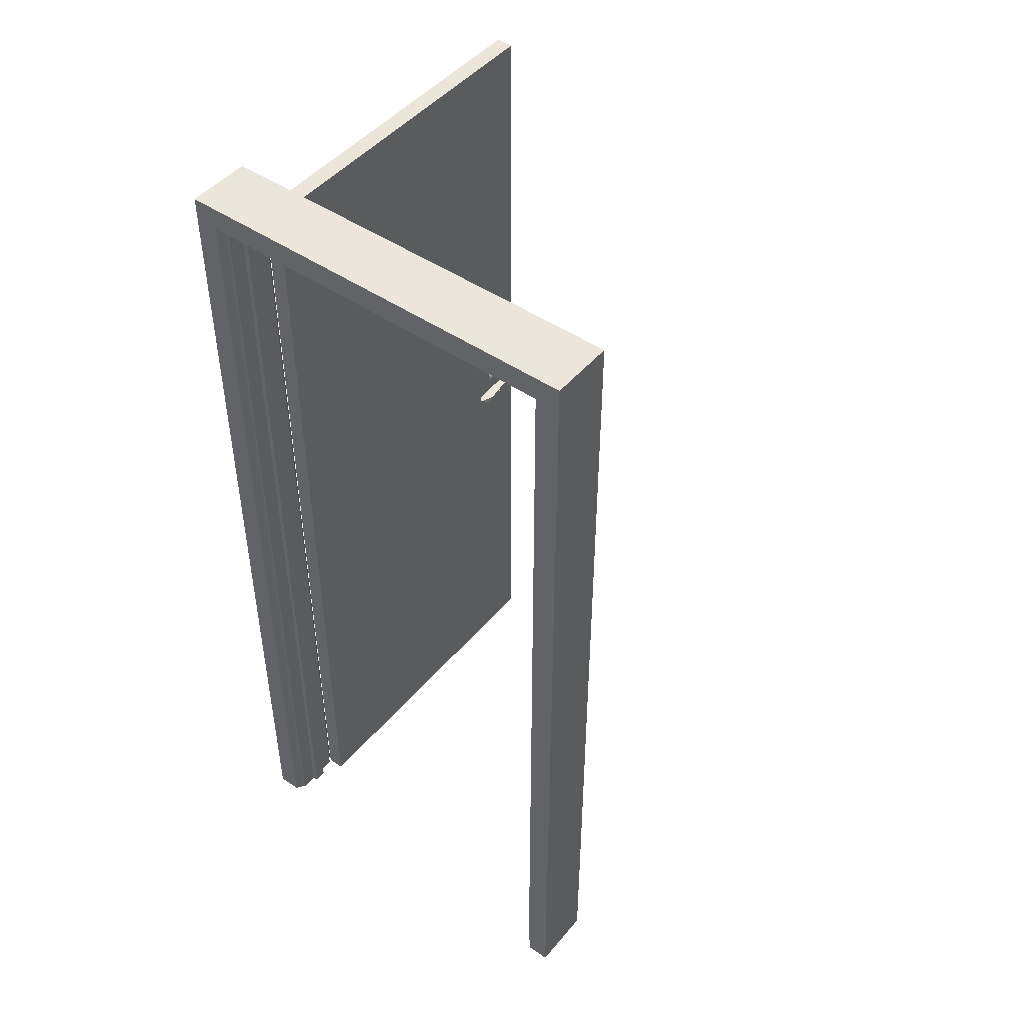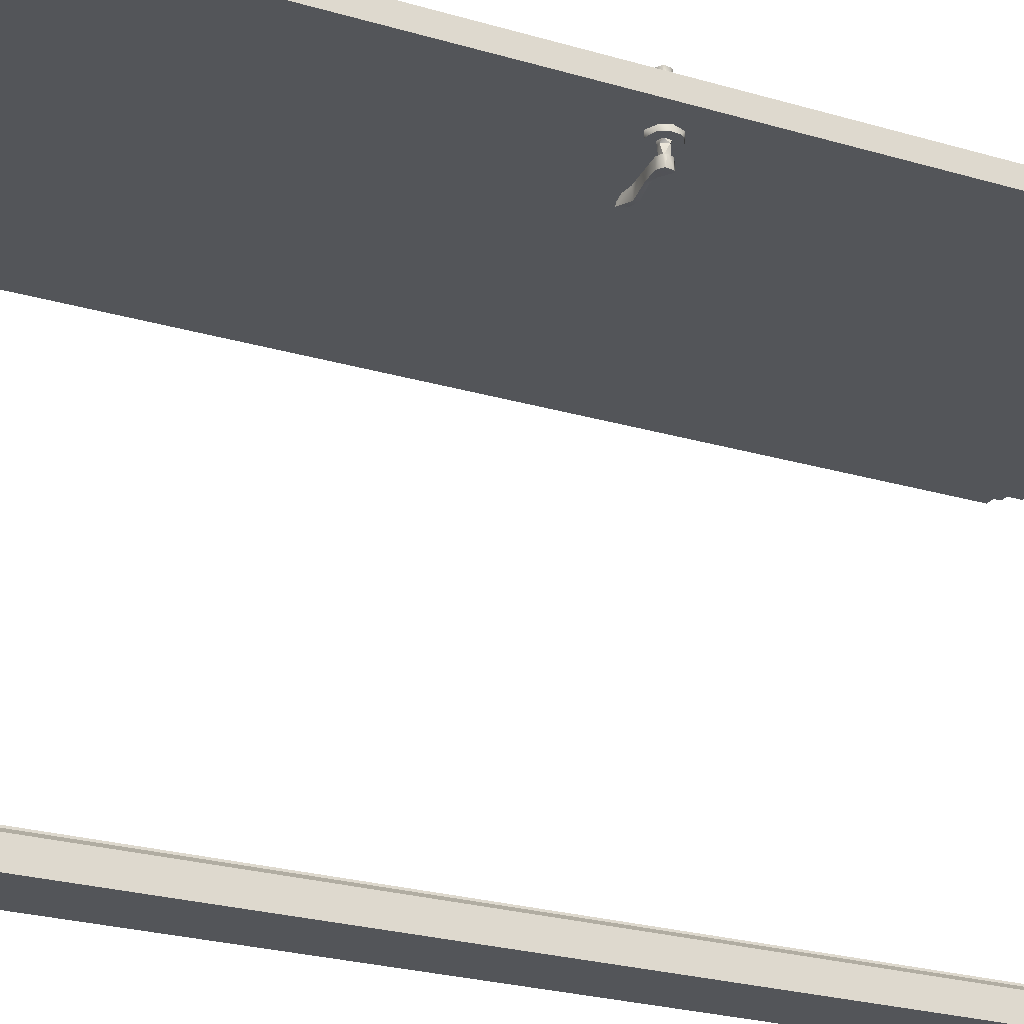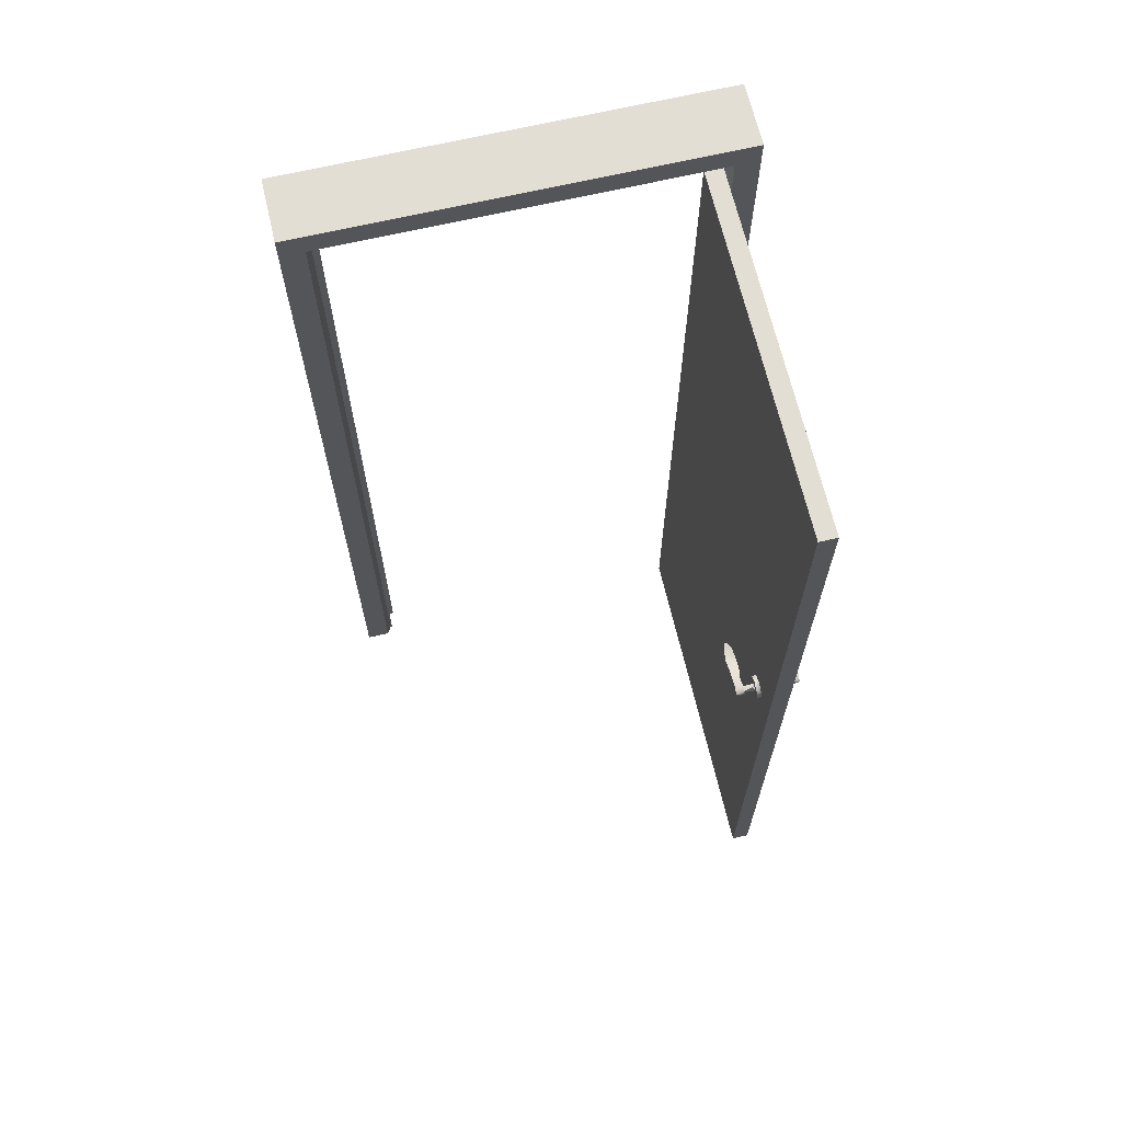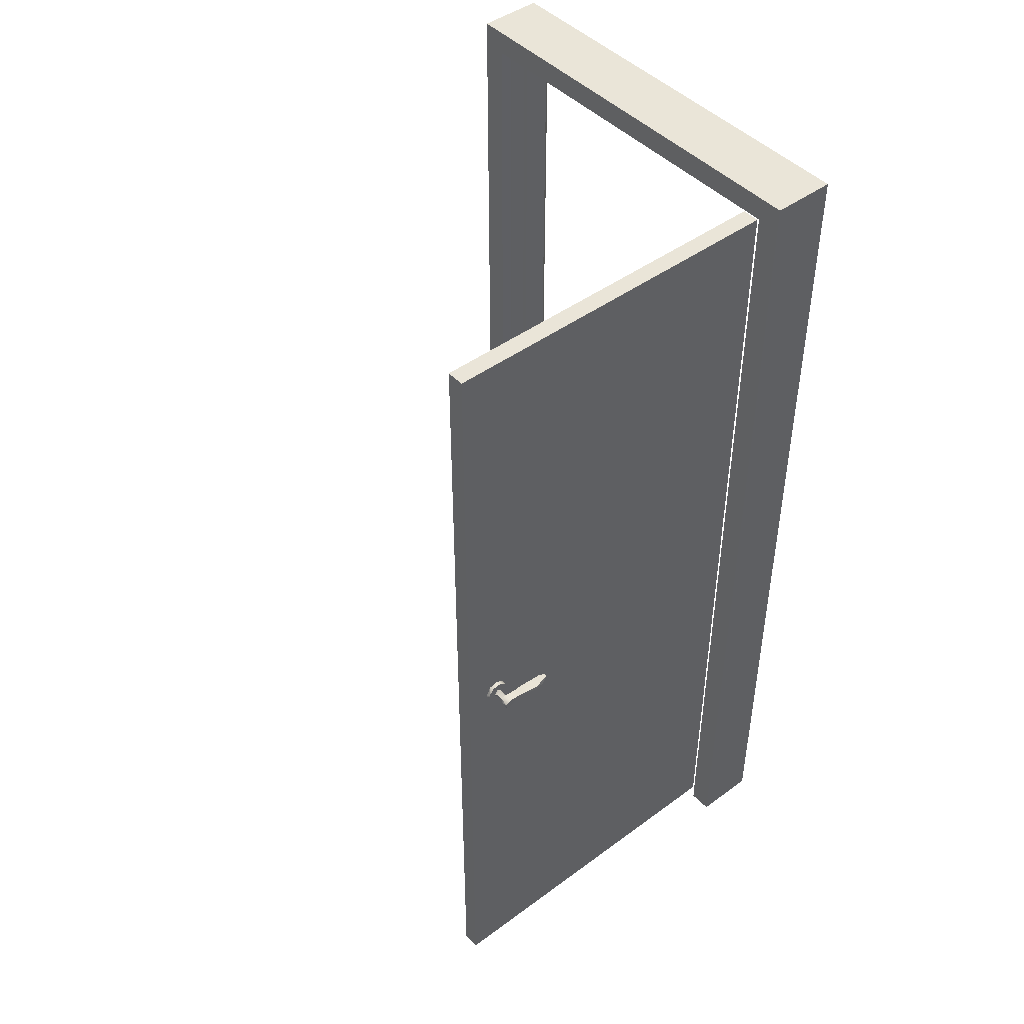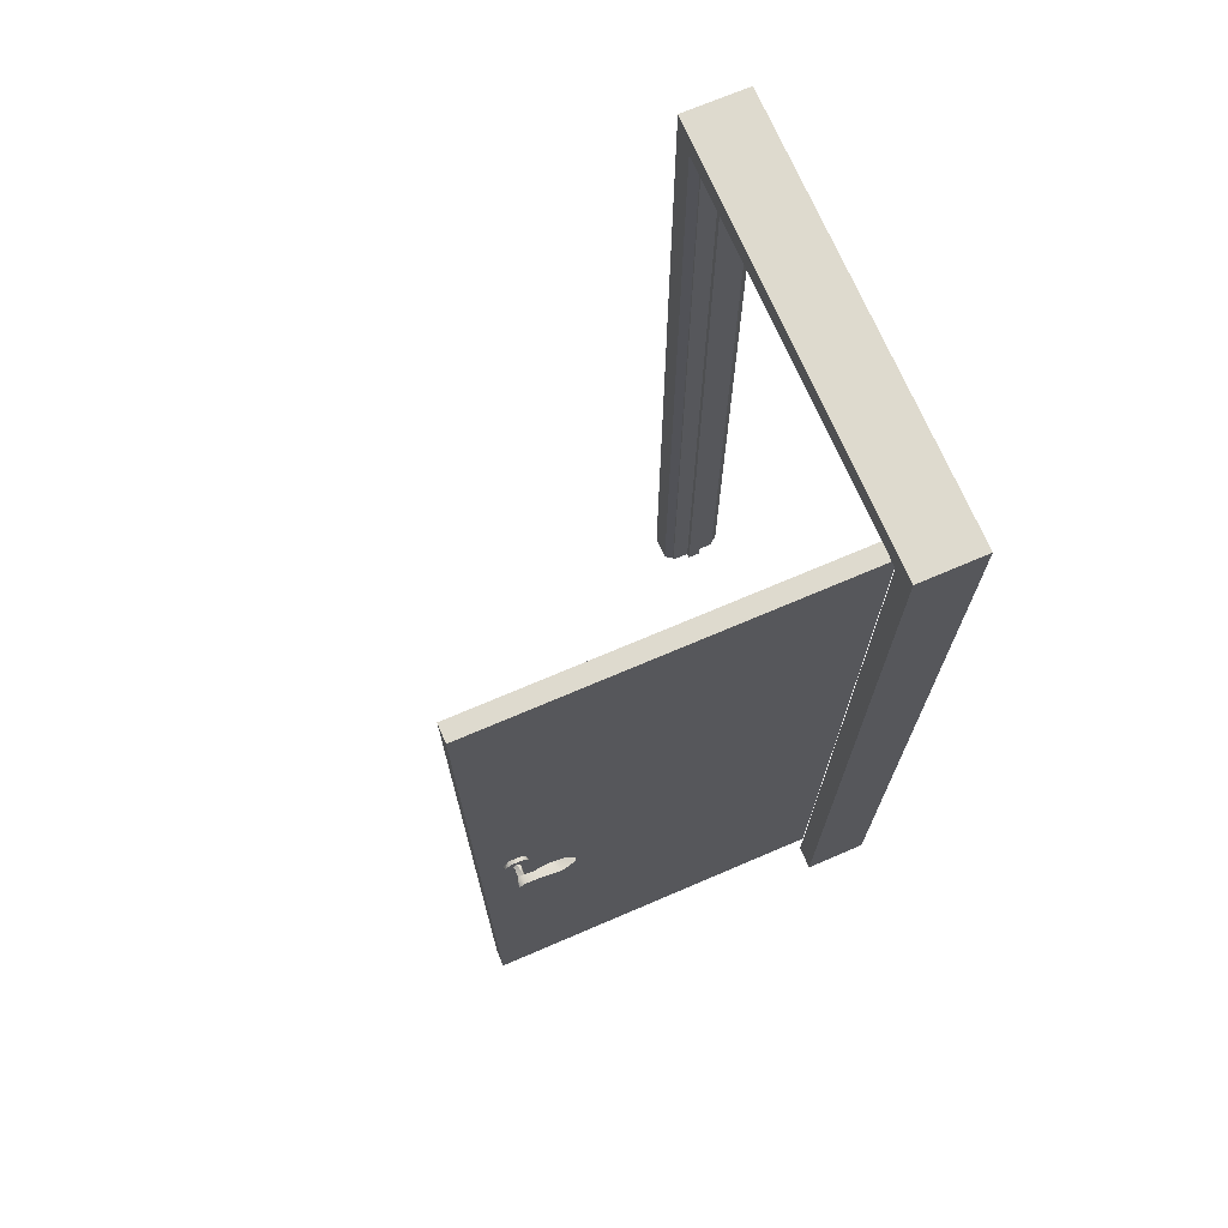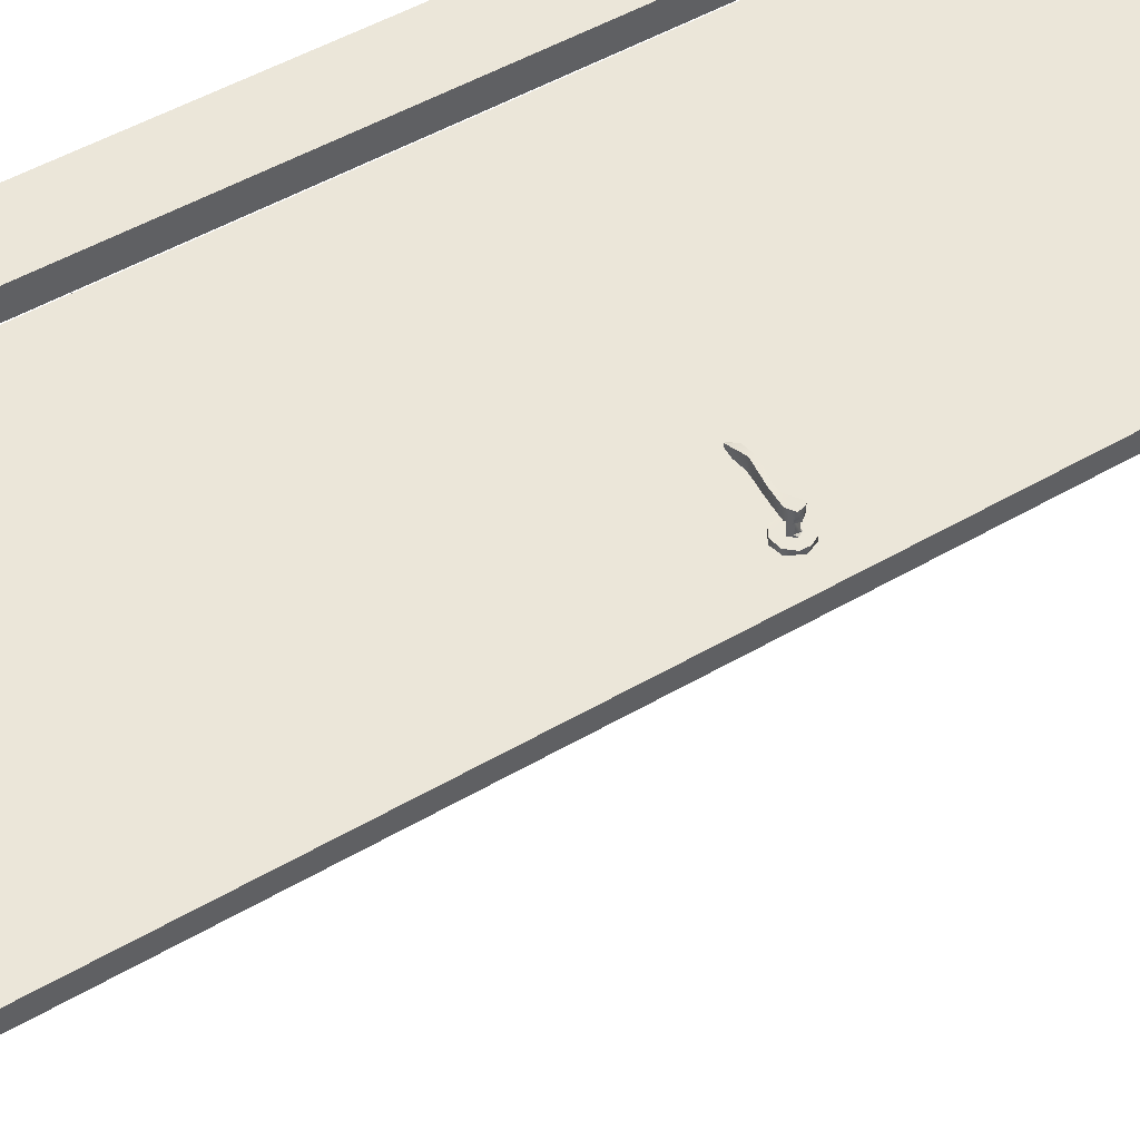
<metadata>
{"format":"obj","ext":"obj","renderer":"f3d","projection":"perspective","resolution":1024,"background":"white","views":[{"elev":47.1,"azim":127.7,"up":"+Y"},{"elev":-24.3,"azim":-116.3,"up":"+Z"},{"elev":67.2,"azim":-103.2,"up":"+Y"},{"elev":45.5,"azim":-40.2,"up":"+Y"},{"elev":71.1,"azim":-23.2,"up":"+Y"},{"elev":48.2,"azim":-123.4,"up":"+Z"}]}
</metadata>
<code>
g
v -0.371 -0.036 0.419
v -0.381 -0.019 0.359
v -0.388 -0.009 0.359
v -0.388 -0.029 0.359
v -0.4 -0.014 0.359
v -0.398 -0.027 0.359
v -0.404 -0.021 0.445
v -0.401 -0.011 0.445
v -0.396 -0.031 0.445
v -0.389 -0.03 0.444
v -0.391 -0.006 0.444
v -0.396 -0.032 0.464
v -0.368 -0.016 0.446
v -0.368 -0.007 0.446
v -0.346 -0.011 0.443
v -0.357 -0.016 0.463
v -0.312 -0.024 0.441
v -0.325 -0.015 0.441
v -0.317 -0.024 0.466
v -0.309 -0.016 0.442
v -0.289 -0.021 0.445
v -0.289 -0.012 0.445
v -0.291 -0.022 0.464
v -0.276 -0.01 0.452
v -0.277 -0.009 0.46
v -0.276 -0.013 0.459
v -0.312 -0.016 0.466
v -0.357 -0.009 0.464
v -0.372 -0.018 0.462
v -0.39 -0.006 0.464
v -0.404 -0.014 0.464
v -0.401 -0.027 0.464
v -0.39 -0.028 0.334
v -0.397 -0.026 0.334
v -0.383 -0.02 0.334
v -0.398 -0.014 0.334
v -0.386 -0.013 0.335
v -0.404 -0.017 0.334
v -0.401 -0.027 0.334
v -0.396 -0.031 0.334
v -0.389 -0.03 0.334
v -0.391 -0.006 0.334
v -0.369 -0.016 0.332
v -0.368 -0.007 0.332
v -0.396 -0.031 0.314
v -0.372 -0.018 0.316
v -0.356 -0.016 0.315
v -0.346 -0.012 0.336
v -0.346 -0.018 0.336
v -0.325 -0.015 0.337
v -0.312 -0.024 0.337
v -0.309 -0.016 0.336
v -0.316 -0.024 0.312
v -0.289 -0.021 0.334
v -0.289 -0.012 0.334
v -0.276 -0.01 0.326
v -0.277 -0.009 0.319
v -0.291 -0.021 0.314
v -0.312 -0.016 0.312
v -0.357 -0.009 0.315
v -0.39 -0.006 0.315
v -0.4 -0.01 0.334
v -0.403 -0.013 0.314
v -0.402 -0.027 0.314
v 0.335 -1.061 -0.482
v 0.408 -1.061 -0.482
v 0.335 -1.061 -0.428
v 0.353 -1.061 -0.416
v 0.481 -1.061 -0.482
v 0.423 -1.061 -0.412
v 0.481 -1.061 -0.428
v 0.463 -1.061 -0.416
v 0.353 -1.061 -0.412
v 0.393 -1.061 -0.412
v 0.463 -1.061 -0.412
v 0.393 -1.061 -0.401
v 0.423 -1.061 -0.401
v 0.335 -1.061 0.482
v 0.335 -1.061 0.428
v 0.353 -1.061 0.416
v 0.408 -1.061 0.482
v 0.481 -1.061 0.482
v 0.393 -1.061 0.412
v 0.481 -1.061 0.428
v 0.353 -1.061 0.412
v 0.463 -1.061 0.416
v 0.463 -1.061 0.412
v 0.423 -1.061 0.412
v 0.423 -1.061 0.401
v 0.393 -1.061 0.401
v 0.408 1.061 0.482
v 0.335 1.061 0.482
v 0.408 1.061 -0.482
v 0.335 1.007 0.428
v 0.335 1.061 -0.482
v 0.335 1.007 -0.428
v 0.353 0.995 0.416
v 0.353 0.995 -0.416
v 0.353 0.991 0.412
v 0.353 0.991 -0.412
v 0.393 0.991 0.412
v 0.393 0.991 -0.412
v 0.393 0.98 -0.401
v 0.393 0.98 0.401
v 0.423 0.98 0.401
v 0.423 0.98 -0.401
v 0.423 0.991 -0.412
v 0.423 0.991 0.412
v 0.463 0.991 0.412
v 0.463 0.991 -0.412
v 0.463 0.995 -0.416
v 0.463 0.995 0.416
v 0.481 1.007 -0.428
v 0.481 1.007 0.428
v 0.481 1.061 0.482
v 0.481 1.061 -0.482
v -0.411 -0.038 0.419
v -0.411 -0.038 0.409
v -0.391 -0.047 0.409
v -0.399 -0.045 0.419
v -0.386 -0.046 0.419
v -0.365 -0.03 0.409
v -0.364 -0.022 0.419
v -0.369 -0.002 0.409
v -0.369 -0.004 0.419
v -0.383 0.007 0.419
v -0.386 0.008 0.409
v -0.404 0.005 0.419
v -0.407 0.004 0.409
v -0.417 -0.009 0.419
v -0.419 -0.019 0.409
v -0.418 -0.024 0.419
v -0.39 -0.028 0.422
v -0.382 -0.024 0.419
v -0.384 -0.024 0.424
v -0.39 -0.028 0.444
v -0.384 -0.015 0.421
v -0.384 -0.023 0.444
v -0.387 -0.012 0.444
v -0.391 -0.01 0.424
v -0.393 -0.009 0.419
v -0.399 -0.015 0.424
v -0.402 -0.019 0.42
v -0.399 -0.016 0.444
v -0.397 -0.028 0.42
v -0.399 -0.023 0.425
v -0.39 -0.028 0.355
v -0.383 -0.022 0.354
v -0.385 -0.012 0.354
v -0.394 -0.011 0.354
v -0.399 -0.024 0.354
v 0.408 -0.035 0.482
v -0.416 -0.03 0.359
v -0.411 -0.039 0.369
v -0.419 -0.018 0.369
v -0.418 -0.014 0.359
v -0.411 0 0.369
v -0.409 0.002 0.359
v -0.391 0.009 0.369
v -0.388 0.008 0.359
v -0.37 -0.002 0.359
v -0.368 -0.004 0.369
v -0.364 -0.022 0.359
v -0.365 -0.03 0.369
v -0.375 -0.042 0.359
v -0.381 -0.044 0.369
v -0.396 -0.046 0.359
v -0.4 -0.045 0.369
v -0.41 -0.038 0.359
v -0.47 0.989 0.37
v -0.47 0.989 0.41
v 0.35 0.989 0.37
v 0.35 0.989 0.41
v -0.47 -1.051 0.41
v -0.47 -1.051 0.37
v -0.023 -1.051 0.37
v 0.35 -0.031 0.37
v 0.35 -1.051 0.37
v 0.35 -1.051 0.41
g
f 2 3 5
f 2 5 6
f 6 4 2
f 9 7 8
f 9 8 10
f 11 10 8
f 10 12 9
f 10 11 13
f 14 13 11
f 14 15 13
f 13 15 17
f 18 17 15
f 16 13 19
f 17 19 13
f 20 17 18
f 17 20 21
f 22 21 20
f 21 23 17
f 21 22 24
f 24 25 26
f 26 21 24
f 23 21 26
f 23 26 25
f 19 17 23
f 19 27 16
f 27 19 23
f 28 16 27
f 23 25 27
f 22 25 24
f 25 22 20
f 20 27 25
f 18 27 20
f 27 18 28
f 15 28 18
f 29 13 16
f 29 10 13
f 10 29 12
f 12 29 30
f 29 16 28
f 28 30 29
f 14 28 15
f 28 14 30
f 11 30 14
f 11 8 30
f 31 30 8
f 7 31 8
f 32 31 7
f 9 32 7
f 12 32 9
f 12 30 31
f 31 32 12
f 34 35 33
f 36 35 34
f 35 36 37
f 38 39 40
f 40 62 38
f 62 40 41
f 41 42 62
f 42 41 43
f 43 44 42
f 45 41 40
f 41 46 43
f 45 46 41
f 46 47 43
f 48 44 43
f 49 48 43
f 47 49 43
f 50 48 49
f 51 50 49
f 52 50 51
f 49 47 53
f 53 51 49
f 52 51 54
f 54 55 52
f 55 54 56
f 54 51 53
f 53 58 54
f 57 56 54
f 54 58 57
f 59 53 47
f 53 59 58
f 47 60 59
f 46 60 47
f 46 45 61
f 61 60 46
f 44 48 60
f 59 60 48
f 48 50 59
f 59 50 52
f 55 57 52
f 59 52 57
f 59 57 58
f 57 55 56
f 44 60 61
f 61 42 44
f 62 42 61
f 61 63 62
f 61 45 63
f 38 62 63
f 38 63 64
f 39 38 64
f 39 64 45
f 40 39 45
f 64 63 45
f 67 65 66
f 67 70 68
f 66 70 67
f 69 70 66
f 71 70 69
f 72 70 71
f 74 73 68
f 72 75 70
f 70 74 68
f 70 76 74
f 77 76 70
f 81 78 79
f 83 79 80
f 79 83 81
f 82 81 83
f 83 80 85
f 82 83 84
f 86 84 83
f 87 86 88
f 83 88 86
f 88 83 89
f 90 89 83
f 93 92 91
f 93 95 92
f 92 95 96
f 94 92 96
f 97 94 96
f 97 96 98
f 99 97 98
f 98 100 99
f 101 99 100
f 100 102 101
f 102 104 101
f 104 102 103
f 104 103 106
f 106 105 104
f 105 106 107
f 107 108 105
f 109 108 107
f 109 107 110
f 109 110 111
f 112 109 111
f 114 112 111
f 114 111 113
f 114 113 116
f 116 115 114
f 116 93 115
f 91 115 93
f 66 65 93
f 65 67 96
f 67 68 96
f 98 96 68
f 68 73 100
f 100 98 68
f 73 74 102
f 73 102 100
f 76 77 103
f 106 103 77
f 77 70 106
f 107 106 70
f 70 75 110
f 110 75 72
f 110 107 70
f 74 76 103
f 74 103 102
f 65 96 95
f 65 95 93
f 118 119 117
f 120 117 119
f 121 120 119
f 121 119 1
f 122 1 119
f 123 1 122
f 122 124 123
f 125 123 124
f 125 124 126
f 124 127 126
f 126 127 128
f 129 128 127
f 128 129 130
f 129 131 130
f 132 130 131
f 132 131 117
f 118 117 131
f 135 133 134
f 134 137 135
f 135 136 133
f 138 136 135
f 135 137 138
f 137 141 140
f 139 138 137
f 137 140 139
f 142 140 141
f 141 143 142
f 140 142 139
f 144 139 142
f 145 142 143
f 142 145 146
f 142 146 144
f 136 144 146
f 133 146 145
f 136 146 133
f 4 147 148
f 2 4 148
f 148 149 2
f 3 2 149
f 3 149 150
f 5 3 150
f 151 5 150
f 36 151 150
f 150 37 36
f 149 37 150
f 149 35 37
f 35 149 148
f 33 35 148
f 33 148 147
f 92 152 91
f 78 152 92
f 78 81 152
f 79 78 92
f 79 92 94
f 94 97 79
f 80 79 97
f 80 97 99
f 99 85 80
f 85 99 101
f 101 83 85
f 83 101 104
f 104 90 83
f 89 90 104
f 104 105 89
f 105 108 89
f 88 89 108
f 87 88 108
f 108 109 87
f 112 86 87
f 87 109 112
f 86 112 114
f 114 84 86
f 152 81 82
f 82 115 152
f 91 152 115
f 82 114 115
f 82 84 114
f 69 66 93
f 69 93 116
f 69 116 113
f 113 71 69
f 72 71 113
f 72 111 110
f 72 113 111
f 141 137 134
f 143 141 134
f 133 145 134
f 145 143 134
f 136 138 139
f 144 136 139
f 153 169 154
f 155 153 154
f 156 153 155
f 157 156 155
f 157 158 156
f 159 158 157
f 159 160 158
f 160 159 162
f 162 161 160
f 162 163 161
f 163 162 164
f 165 163 164
f 166 165 164
f 167 165 166
f 168 167 166
f 169 167 168
f 169 168 154
f 173 172 170
f 173 170 171
f 171 170 174
f 175 174 170
f 170 177 175
f 177 176 175
f 170 172 177
f 177 178 176
f 176 178 179
f 176 174 175
f 174 176 179
f 174 179 171
f 173 171 179
f 179 178 177
f 177 173 179
f 177 172 173
f 151 36 34
f 147 34 33
f 34 147 151
f 6 147 4
f 6 151 147
f 151 6 5
f 125 1 123
f 126 1 125
f 121 1 126
f 121 126 120
f 130 120 126
f 130 117 120
f 132 117 130
f 130 126 128
f 163 160 161
f 160 163 167
f 167 163 165
f 156 158 160
f 160 167 156
f 153 156 167
f 167 169 153

</code>
